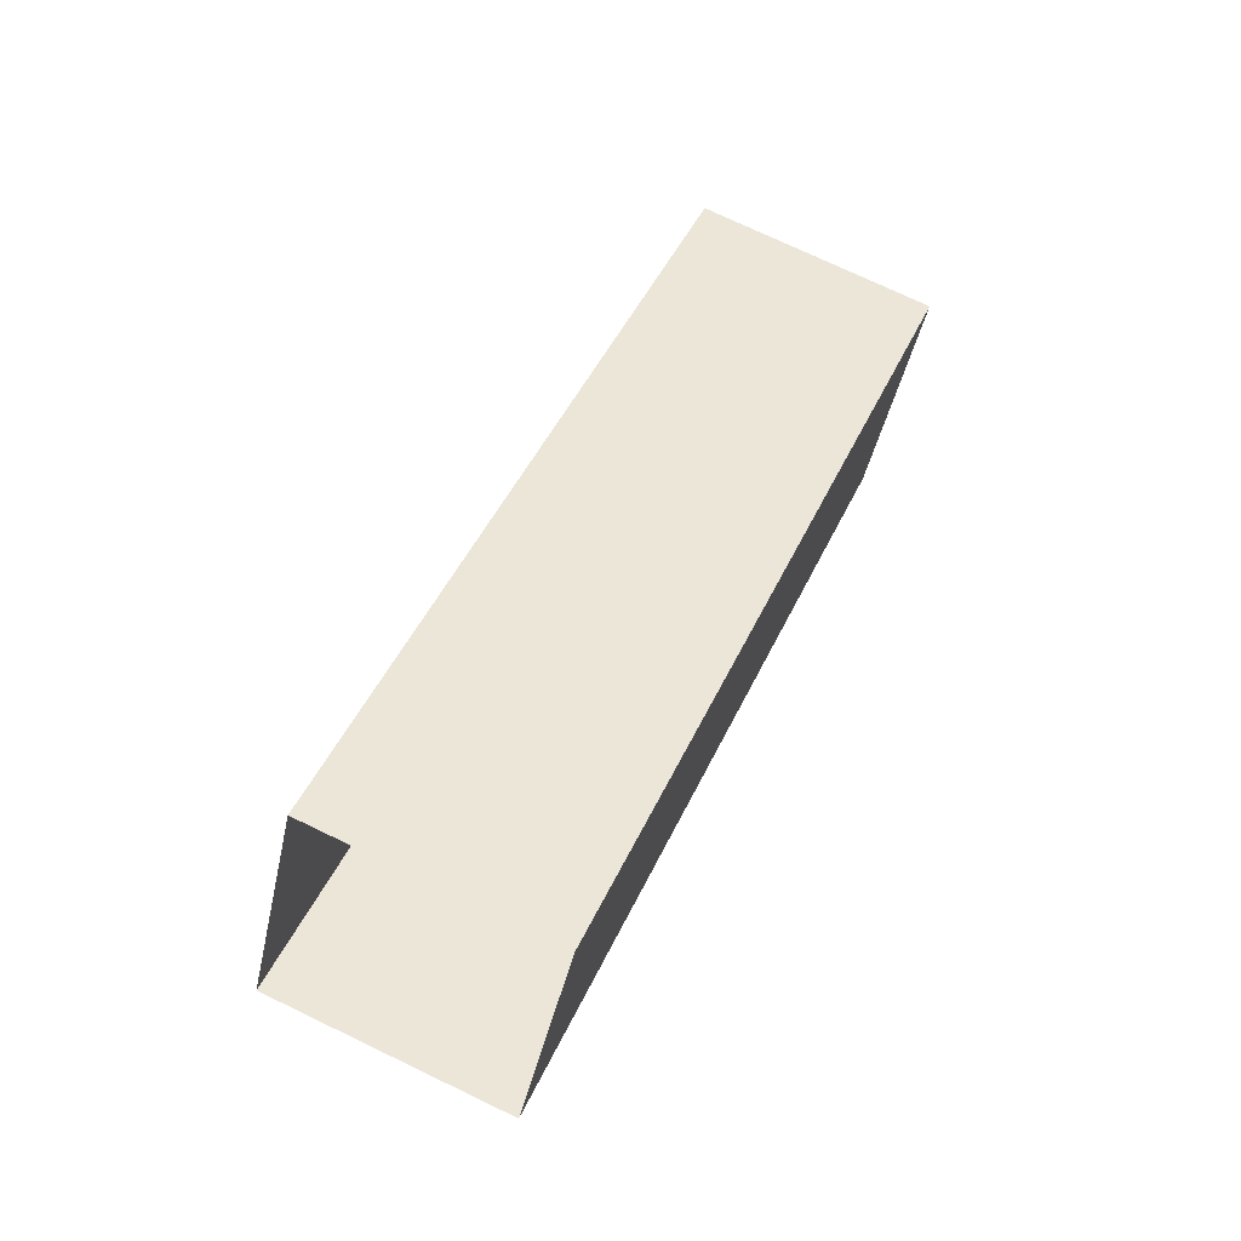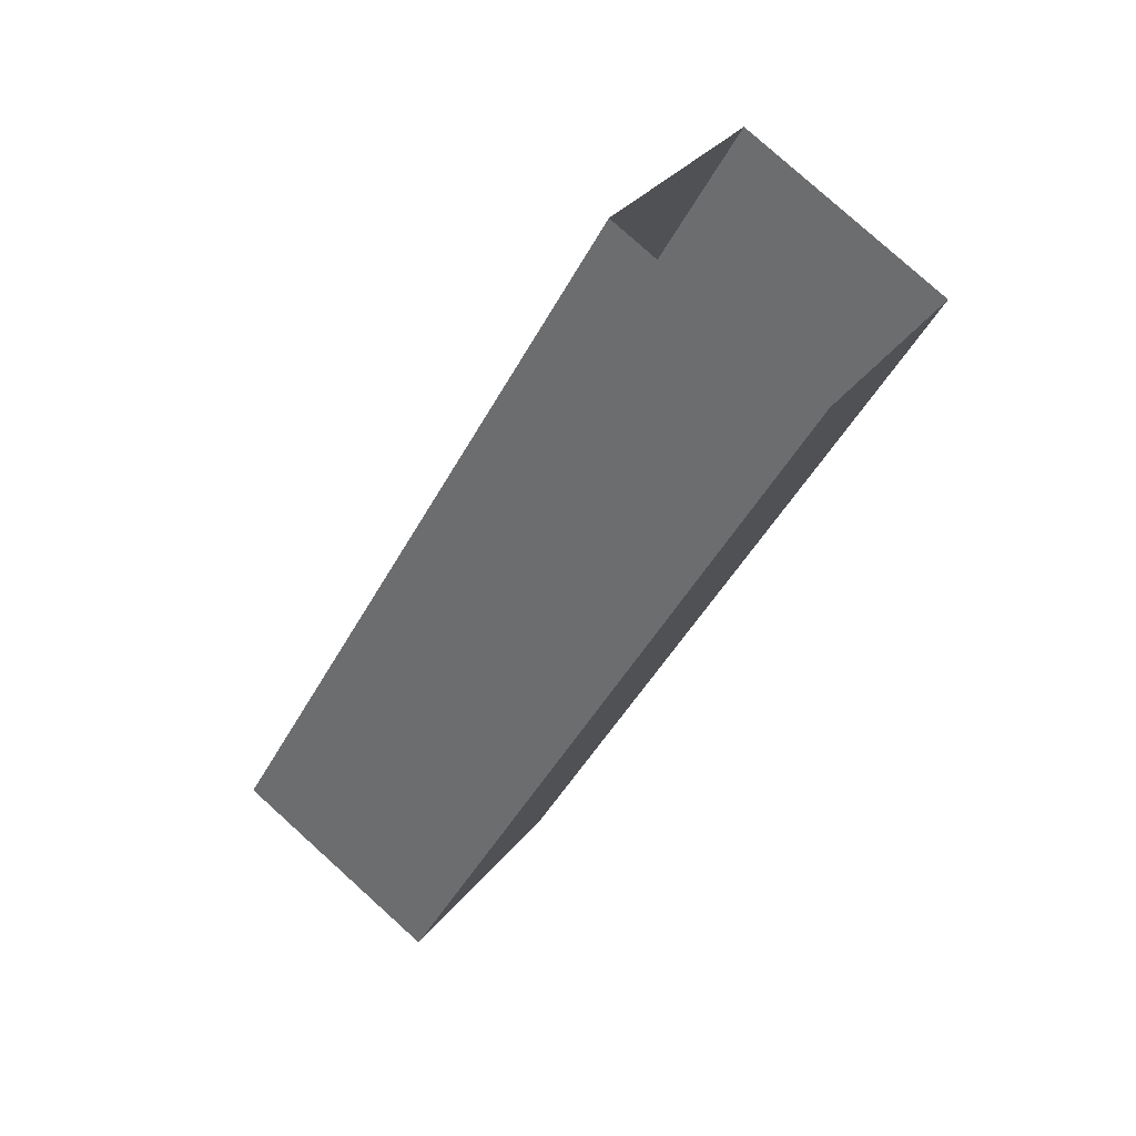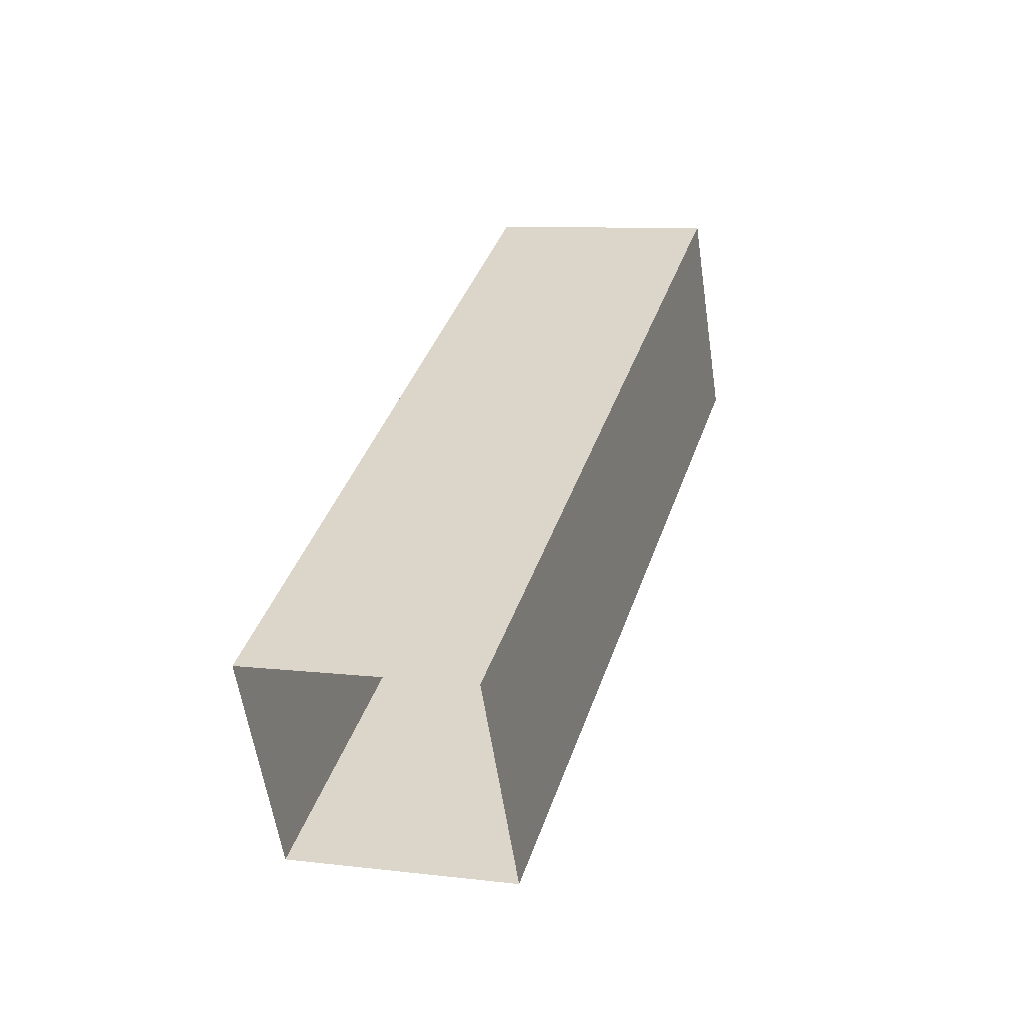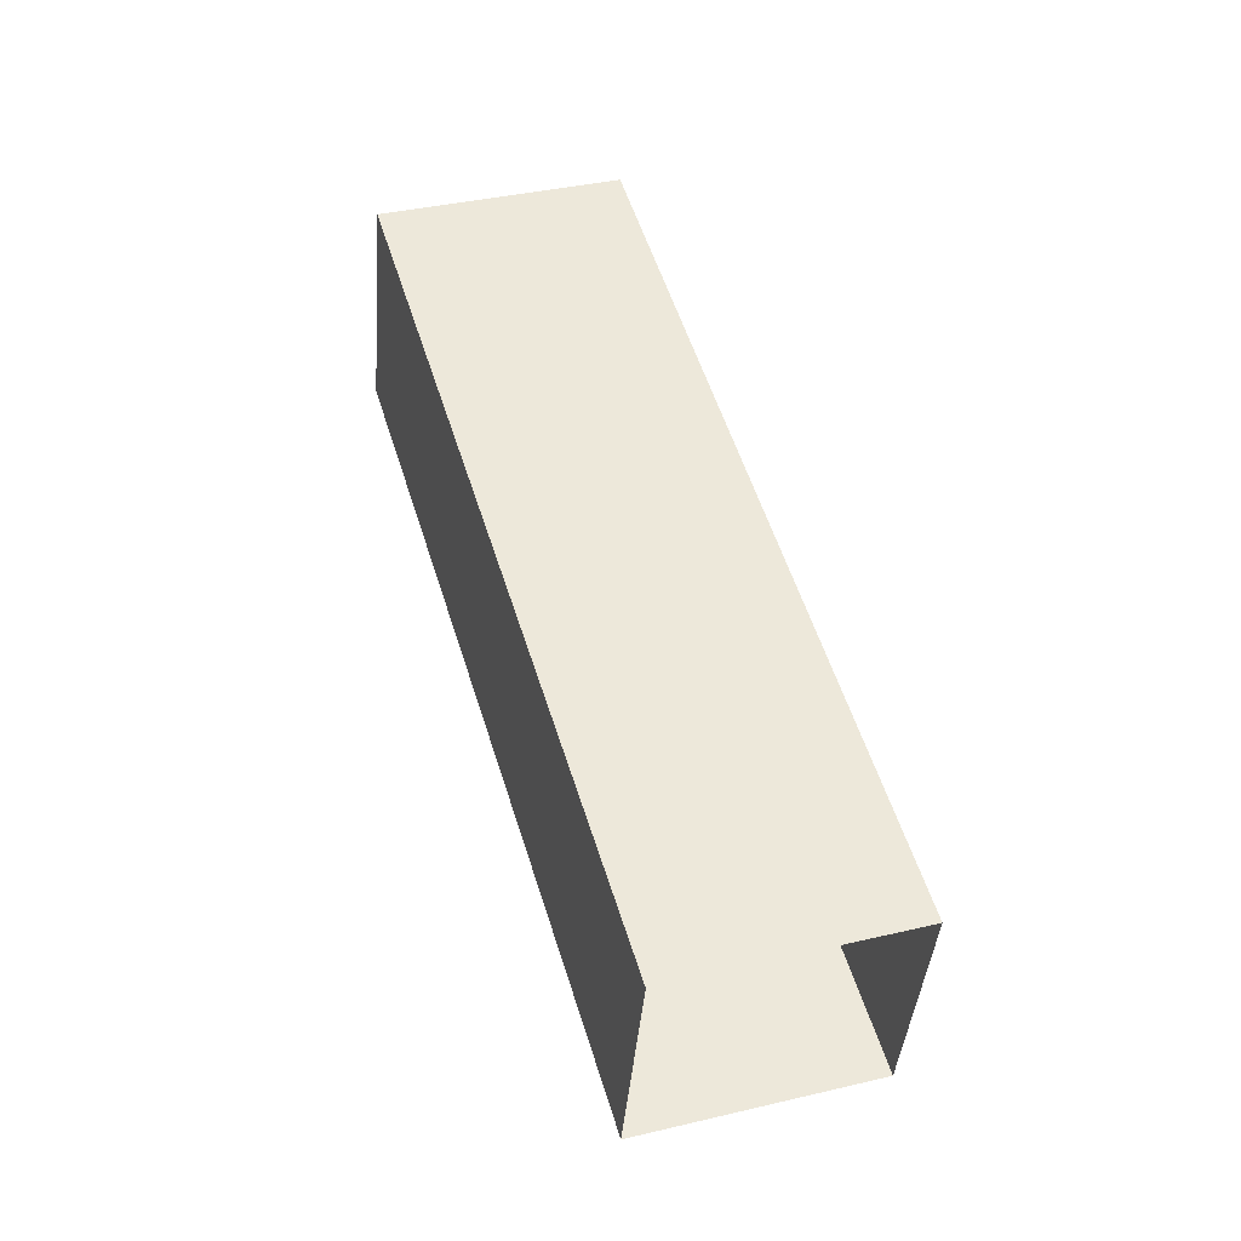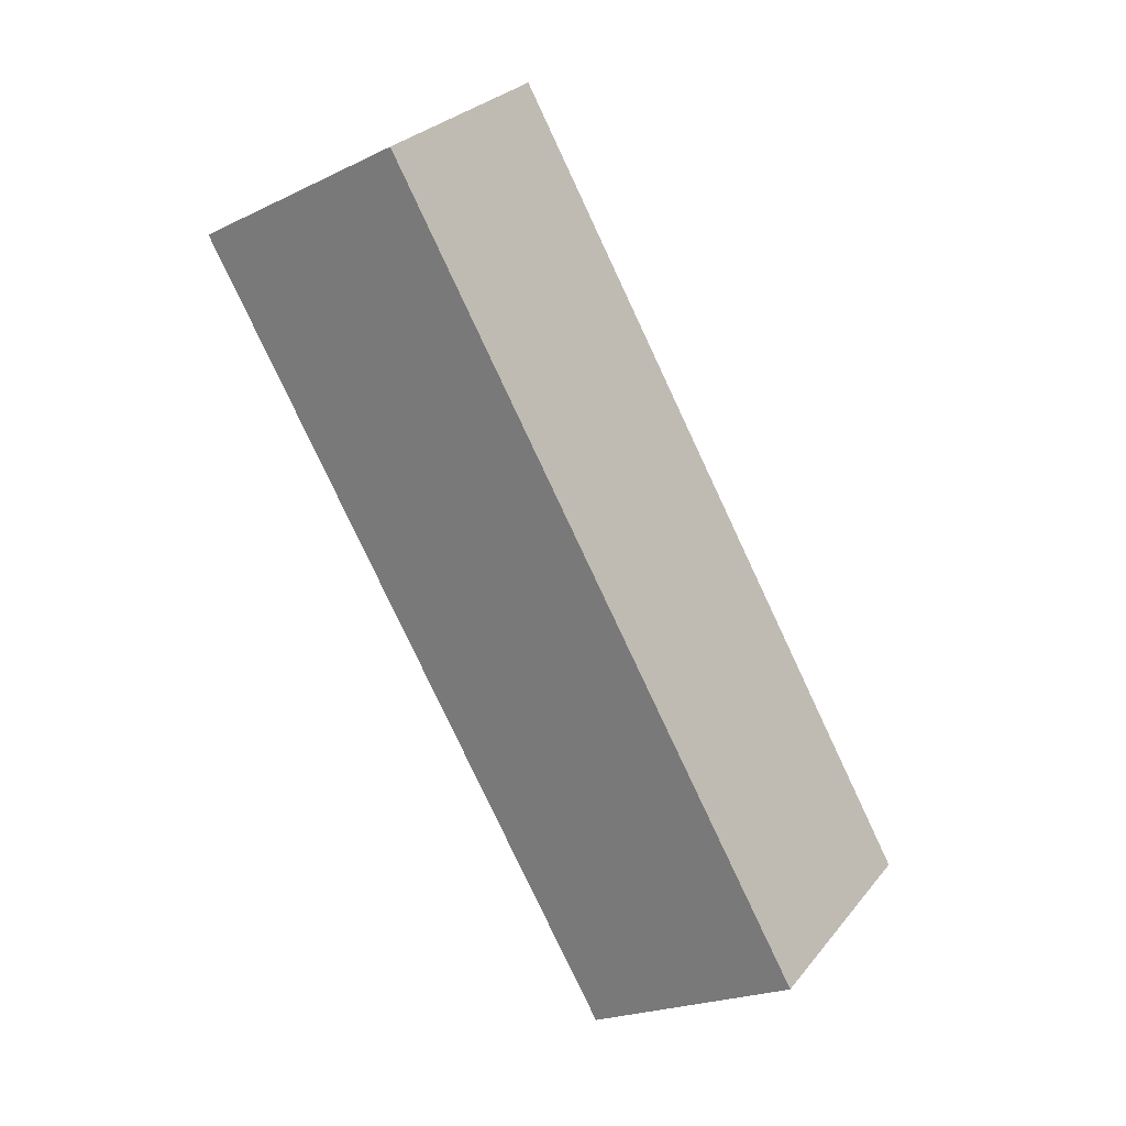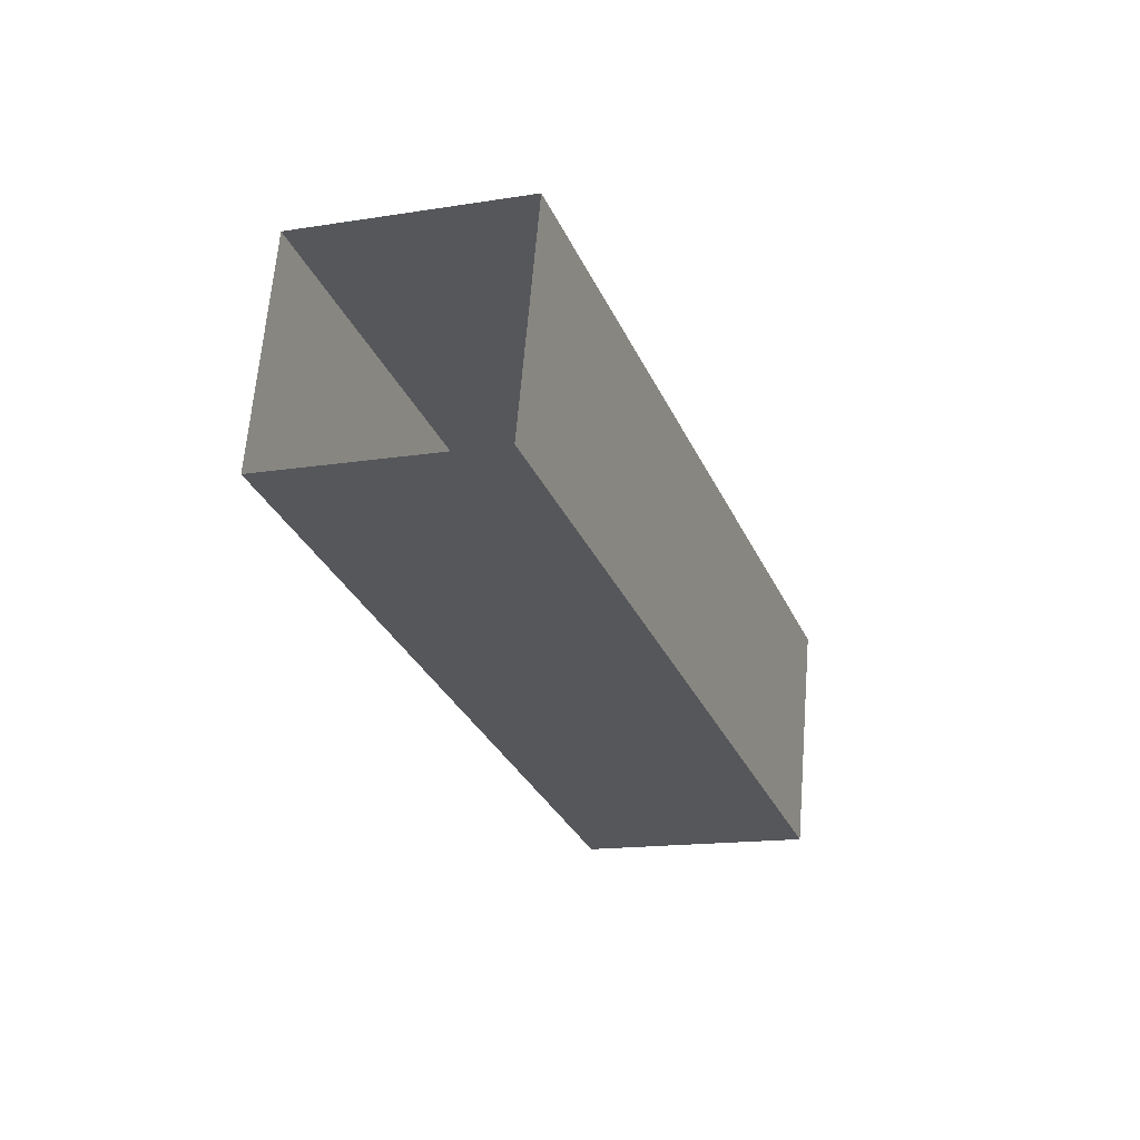
<metadata>
{"format":"obj","ext":"obj","renderer":"f3d","projection":"perspective","resolution":1024,"background":"white","views":[{"elev":-59.4,"azim":27.9,"up":"+Y"},{"elev":53.3,"azim":-11.0,"up":"+Y"},{"elev":-73.8,"azim":48.7,"up":"+Y"},{"elev":-57.5,"azim":131.3,"up":"+Y"},{"elev":5.5,"azim":167.5,"up":"+Y"},{"elev":44.6,"azim":140.9,"up":"+Y"}]}
</metadata>
<code>
g Shoulder_MDL
v -0.003795 -0.04977 0.0006345
v 0.03654 0.034 0.0006345
v 0.02074 0.04161 -0.01817
v -0.01959 -0.04216 -0.01817
v 0.01959 0.04216 0.01817
v -0.02074 -0.04161 0.01817
v -0.03654 -0.034 -0.0006345
v 0.003795 0.04977 -0.0006345
v -0.01959 -0.04216 -0.01817
v 0.02074 0.04161 -0.01817
v 0.003795 0.04977 -0.0006345
v -0.03654 -0.034 -0.0006345
v -0.02074 -0.04161 0.01817
v 0.01959 0.04216 0.01817
v 0.03654 0.034 0.0006345
v -0.003795 -0.04977 0.0006345
g Shoulder_MDL_0
f 3 2 1
f 4 3 1
f 7 6 5
f 8 7 5
f 11 10 9
f 12 11 9
f 15 14 13
f 16 15 13

</code>
